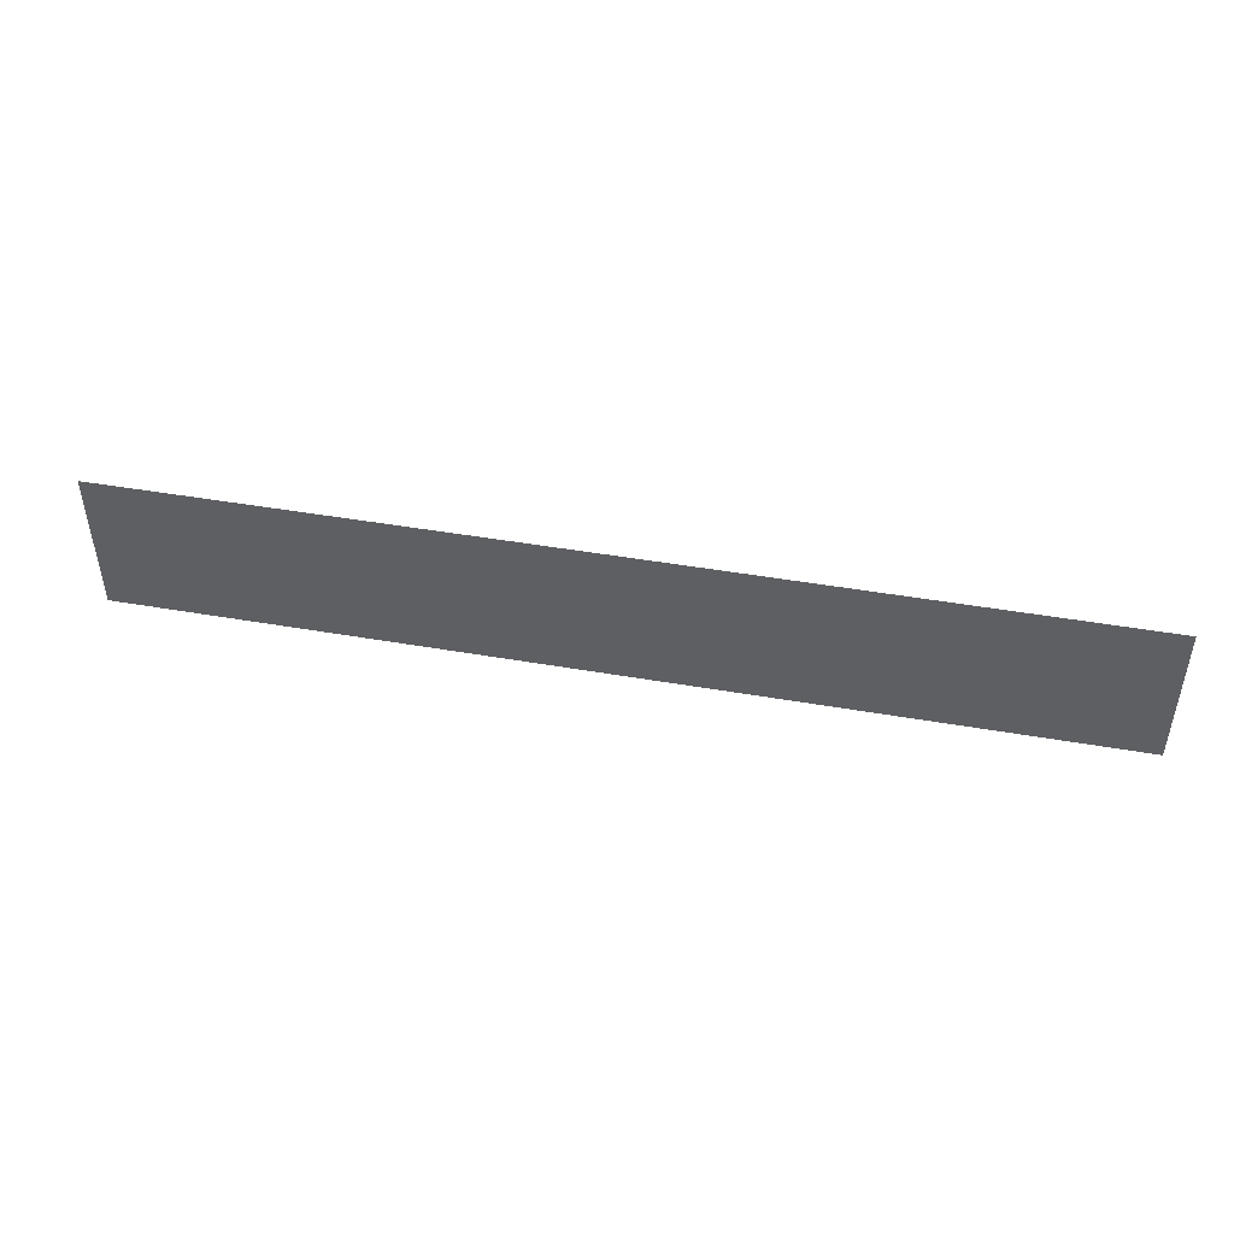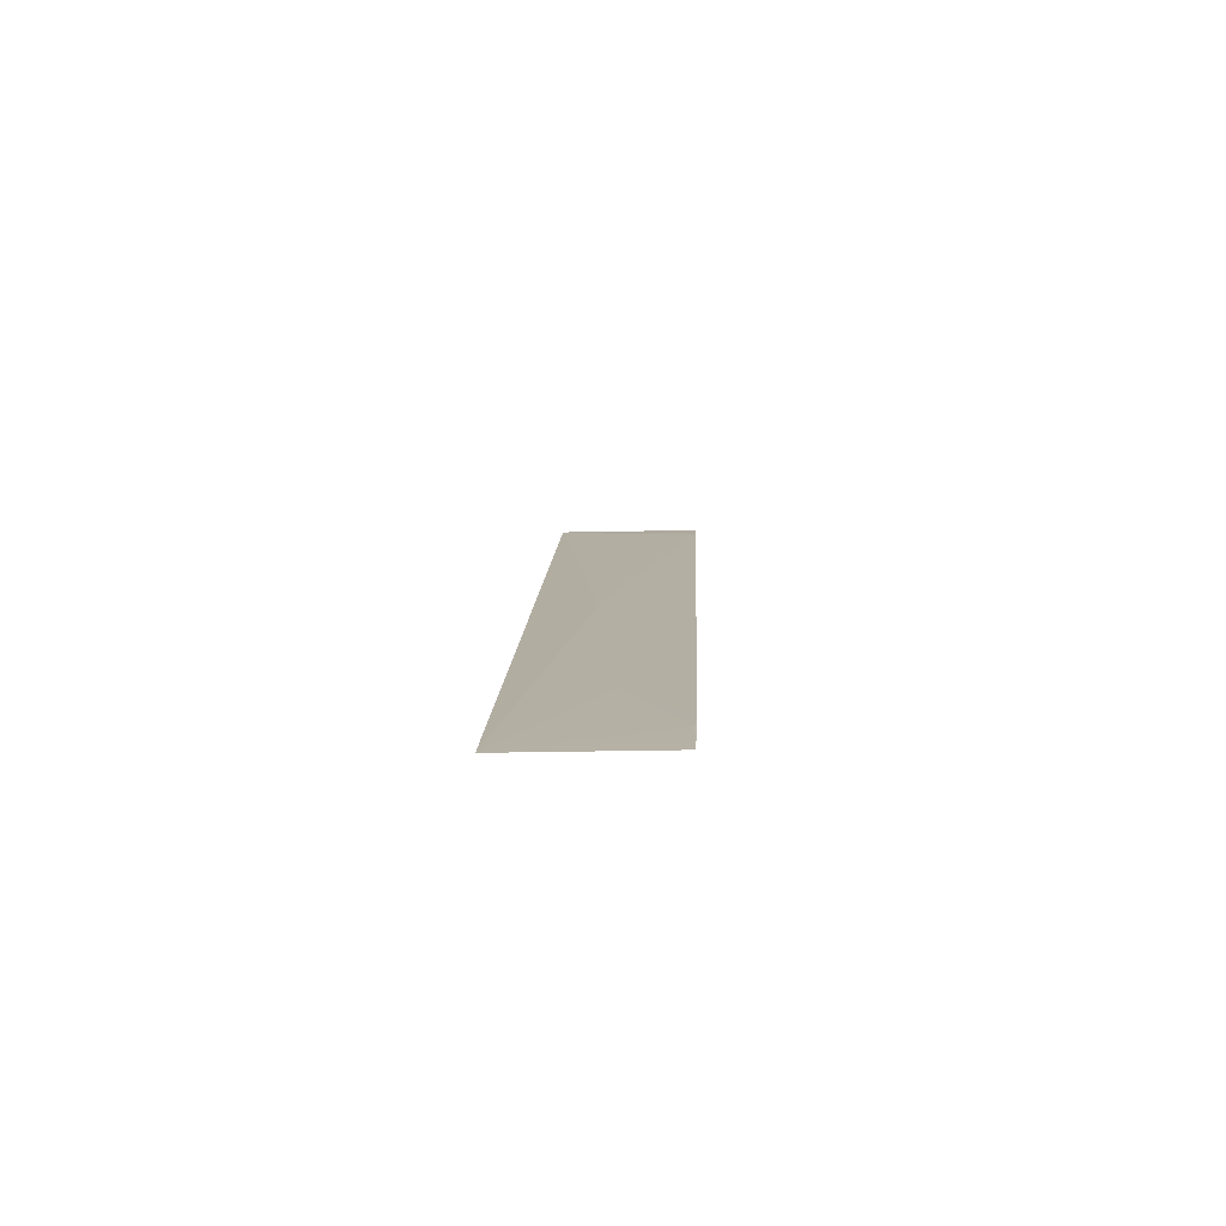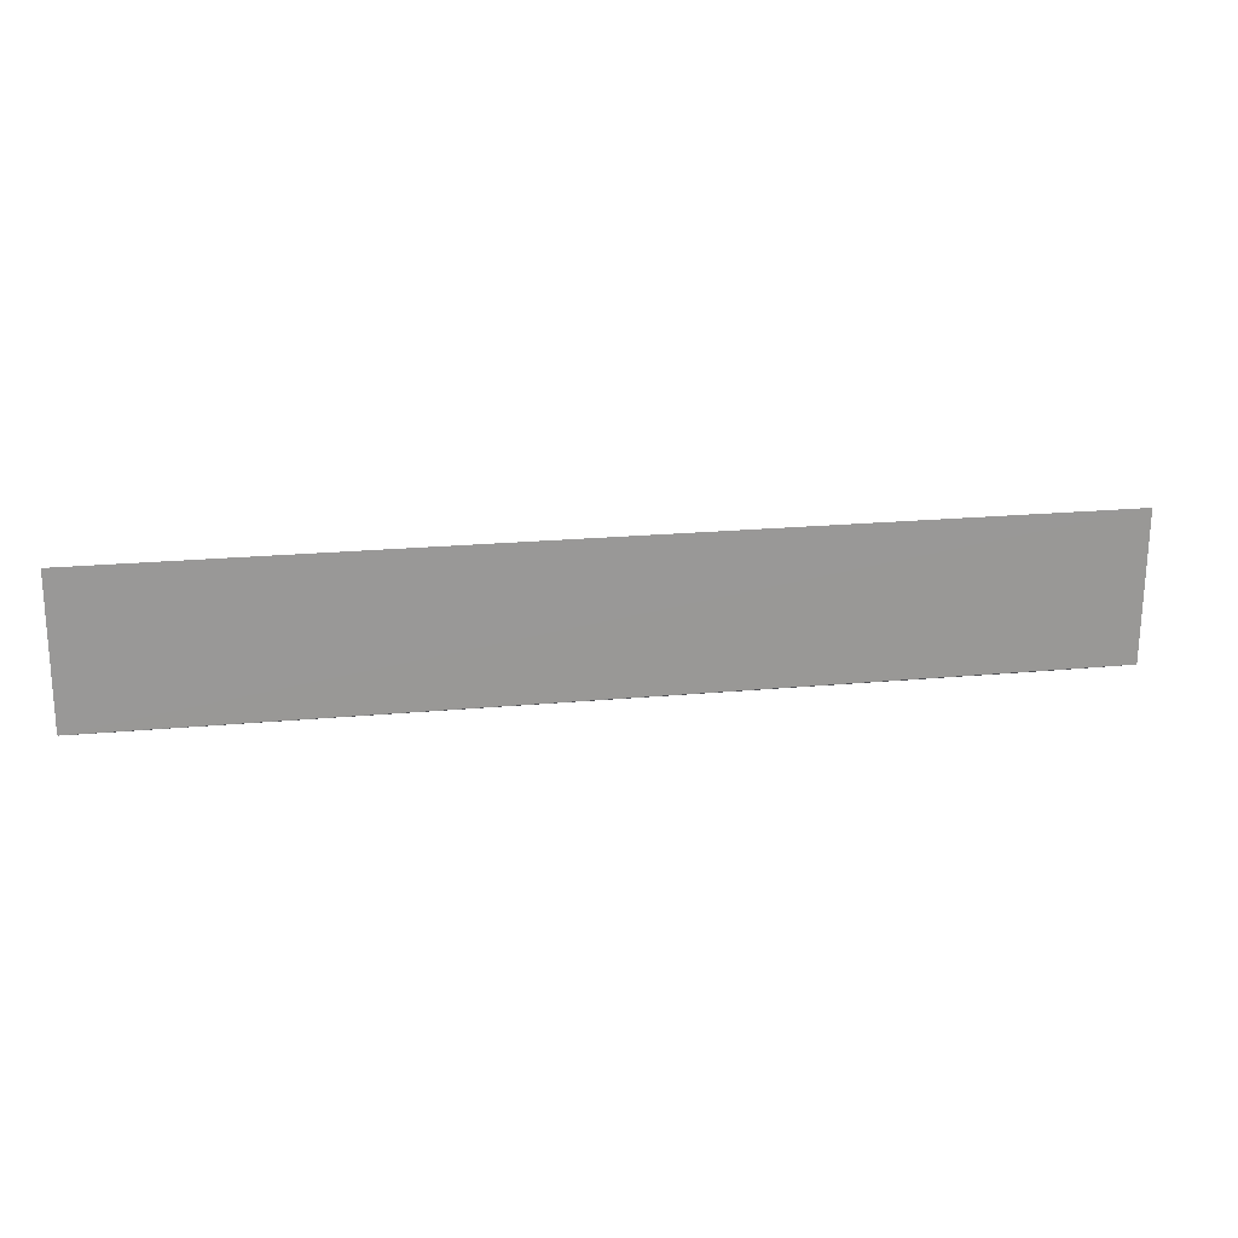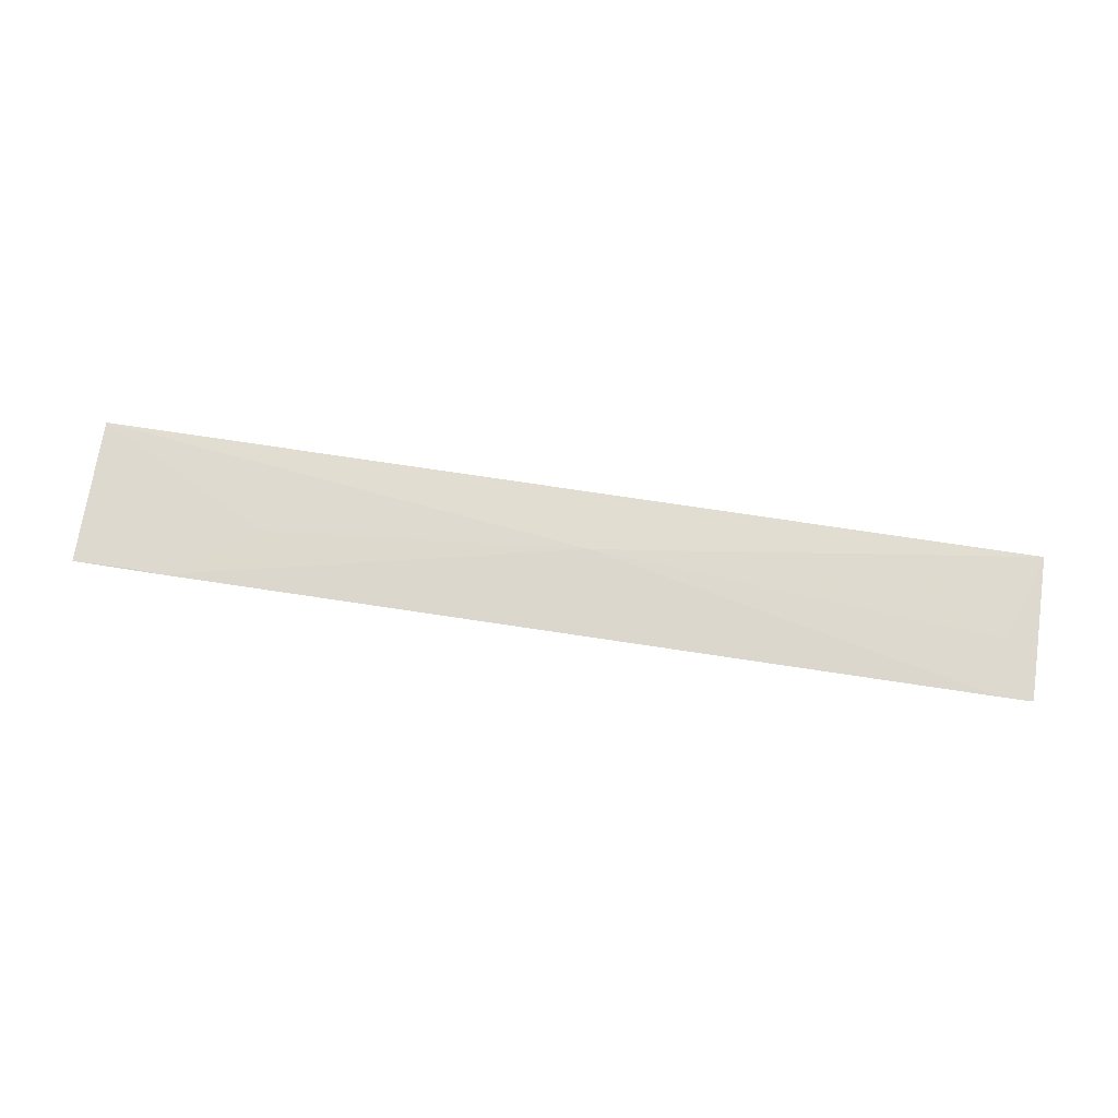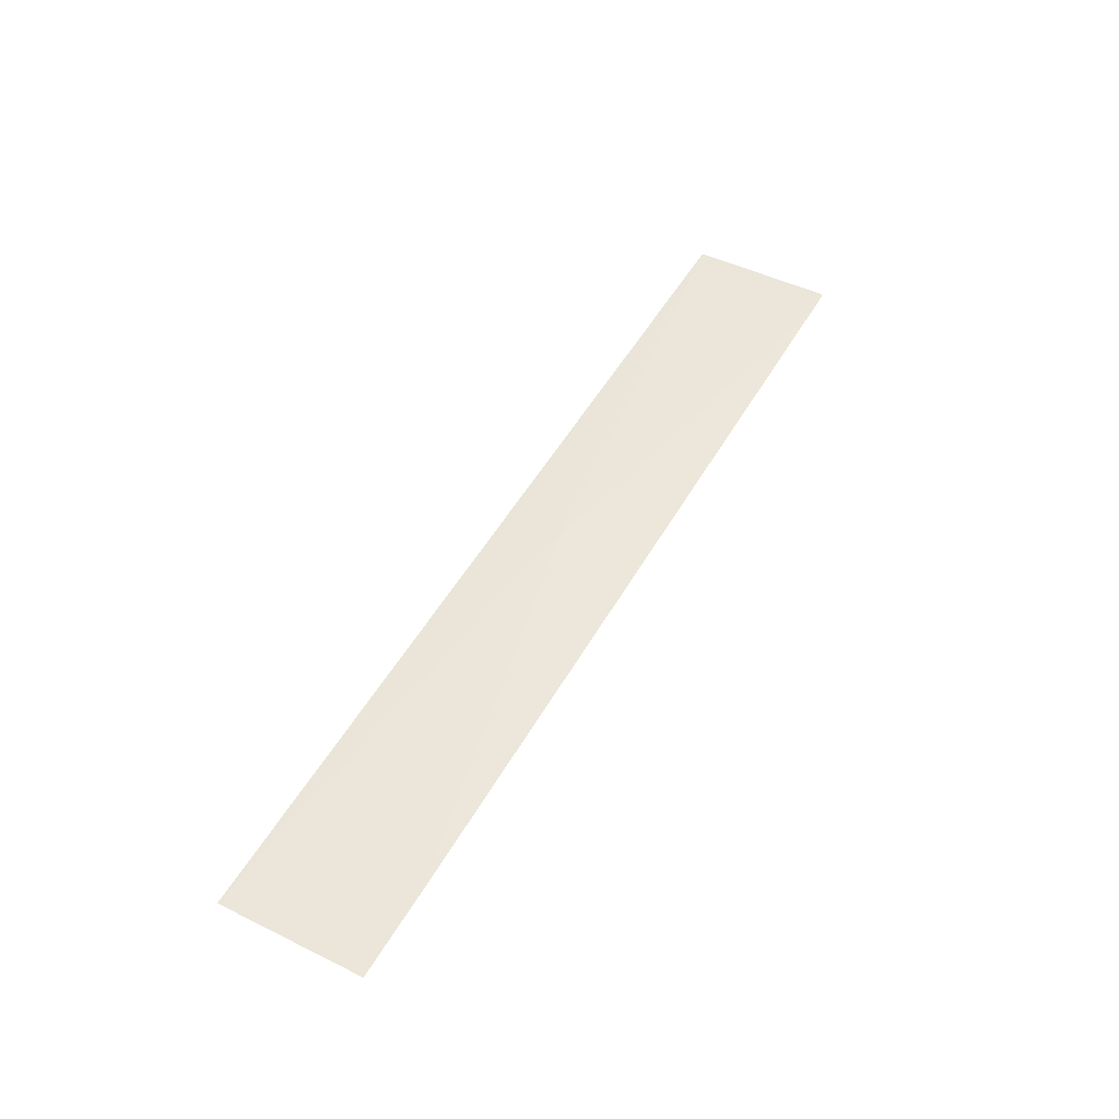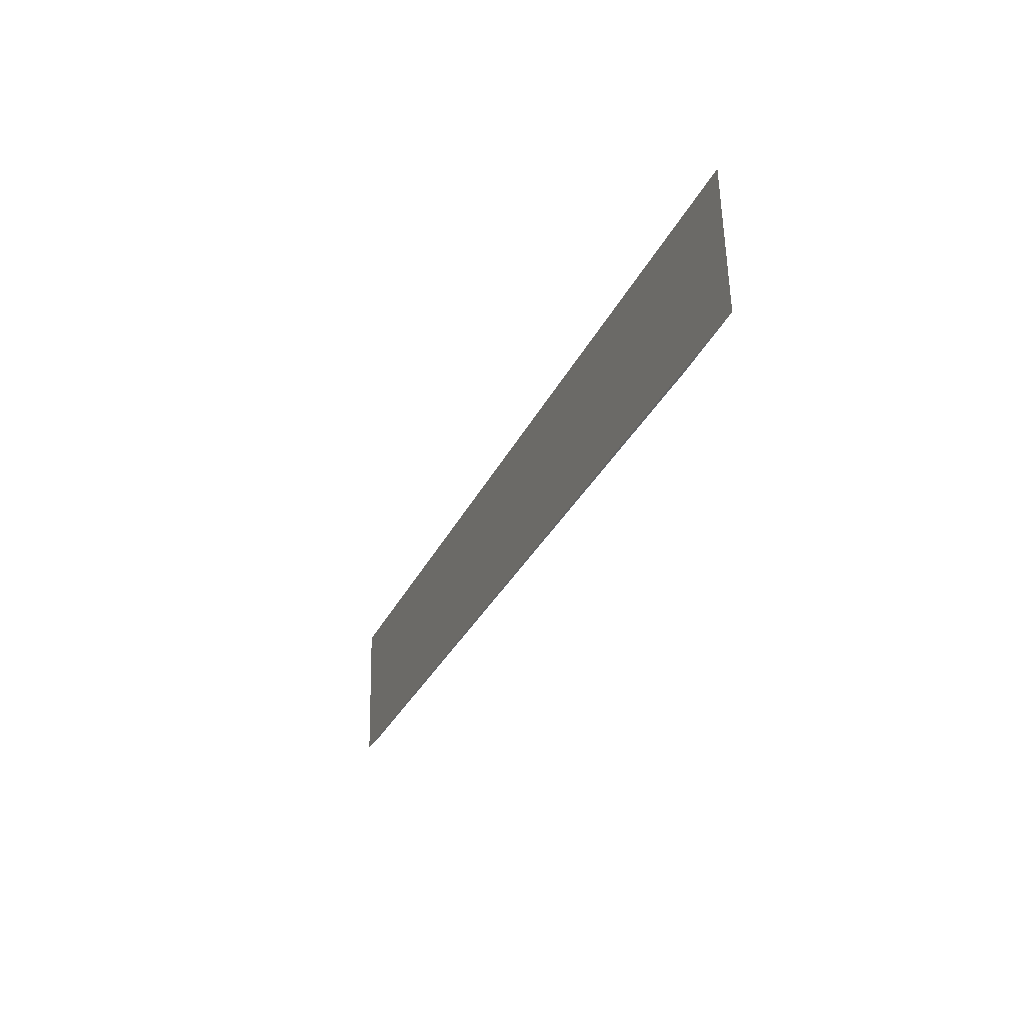
<metadata>
{"format":"obj","ext":"obj","renderer":"f3d","projection":"perspective","resolution":1024,"background":"white","views":[{"elev":45.4,"azim":11.4,"up":"+Z"},{"elev":11.3,"azim":92.2,"up":"+Y"},{"elev":20.3,"azim":-9.8,"up":"+Z"},{"elev":73.0,"azim":-171.4,"up":"+Y"},{"elev":50.8,"azim":118.8,"up":"+Y"},{"elev":-30.6,"azim":68.3,"up":"+Z"}]}
</metadata>
<code>
v 0.03799 0.01571 0.1139
v -0.05664 0.01604 0.09902
v -0.0567 0.01572 0.1139
v -0.05673 0.01604 0.09906
v 0.03799 0.01608 0.09902
v -0.05362 0.01602 0.1049
v 0.02909 0.0162 0.09892
v -0.01219 0.01614 0.1078
v 0.03208 0.01618 0.0991
v 0.02022 0.01612 0.1049
v -0.05361 0.01614 0.09897
f 1 3 4
f 5 1 4
f 5 4 2
f 6 4 3
f 7 5 2
f 8 6 3
f 8 3 1
f 9 1 5
f 9 5 7
f 10 8 1
f 10 7 8
f 10 9 7
f 10 1 9
f 11 8 7
f 11 7 2
f 11 6 8
f 11 2 4
f 11 4 6

</code>
